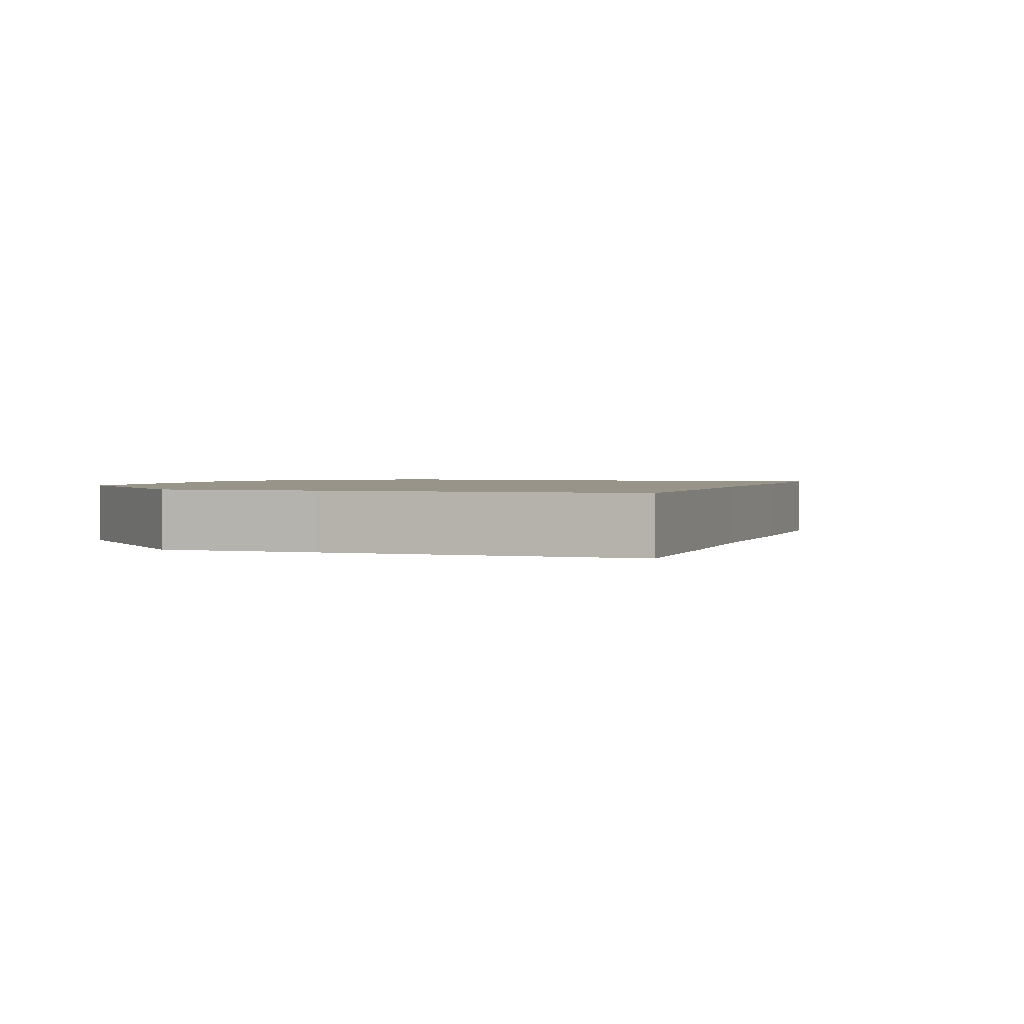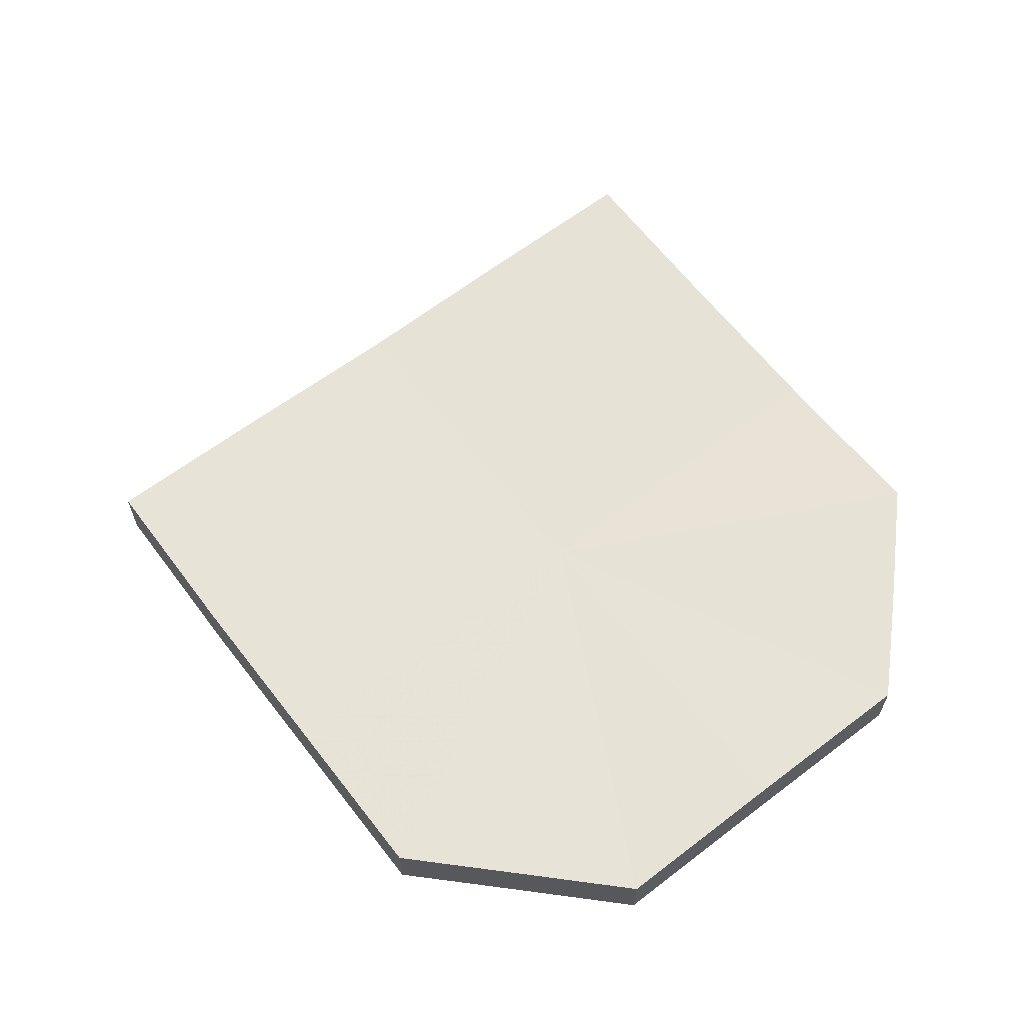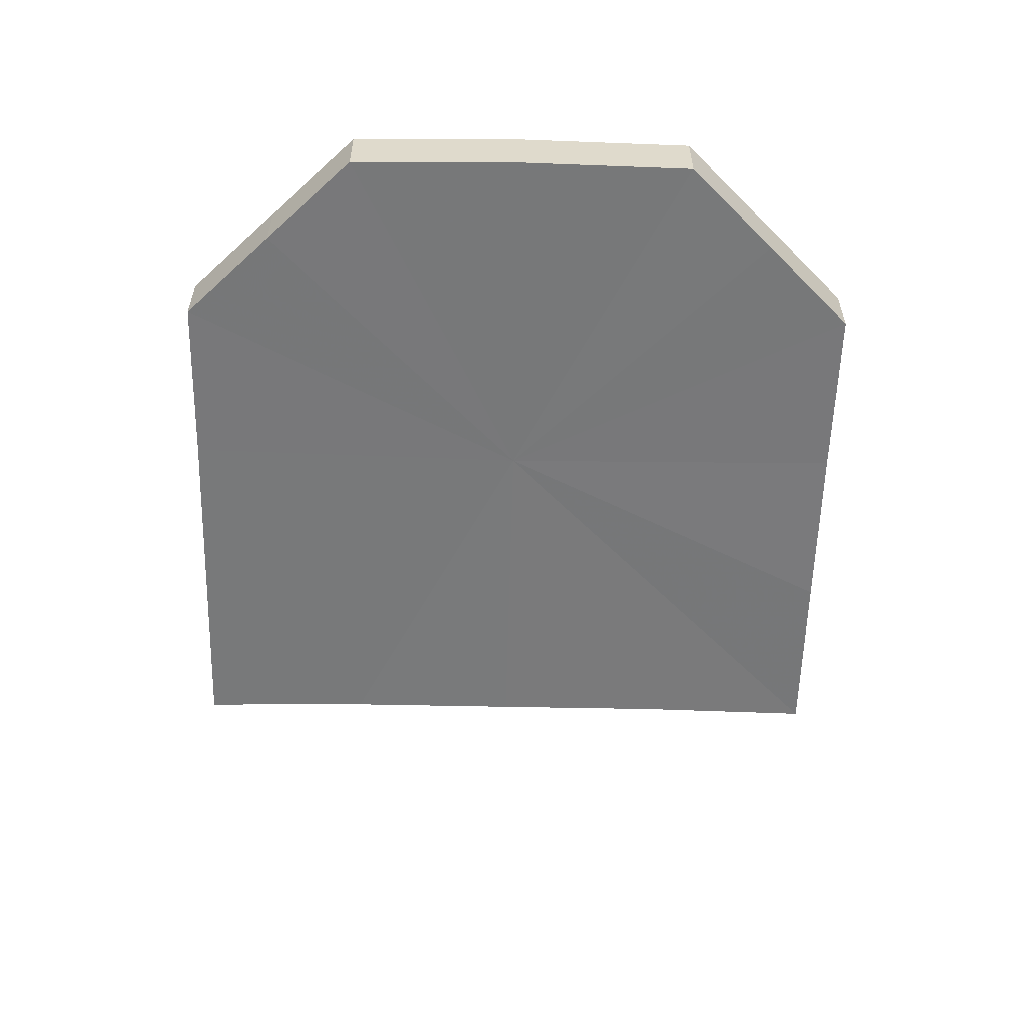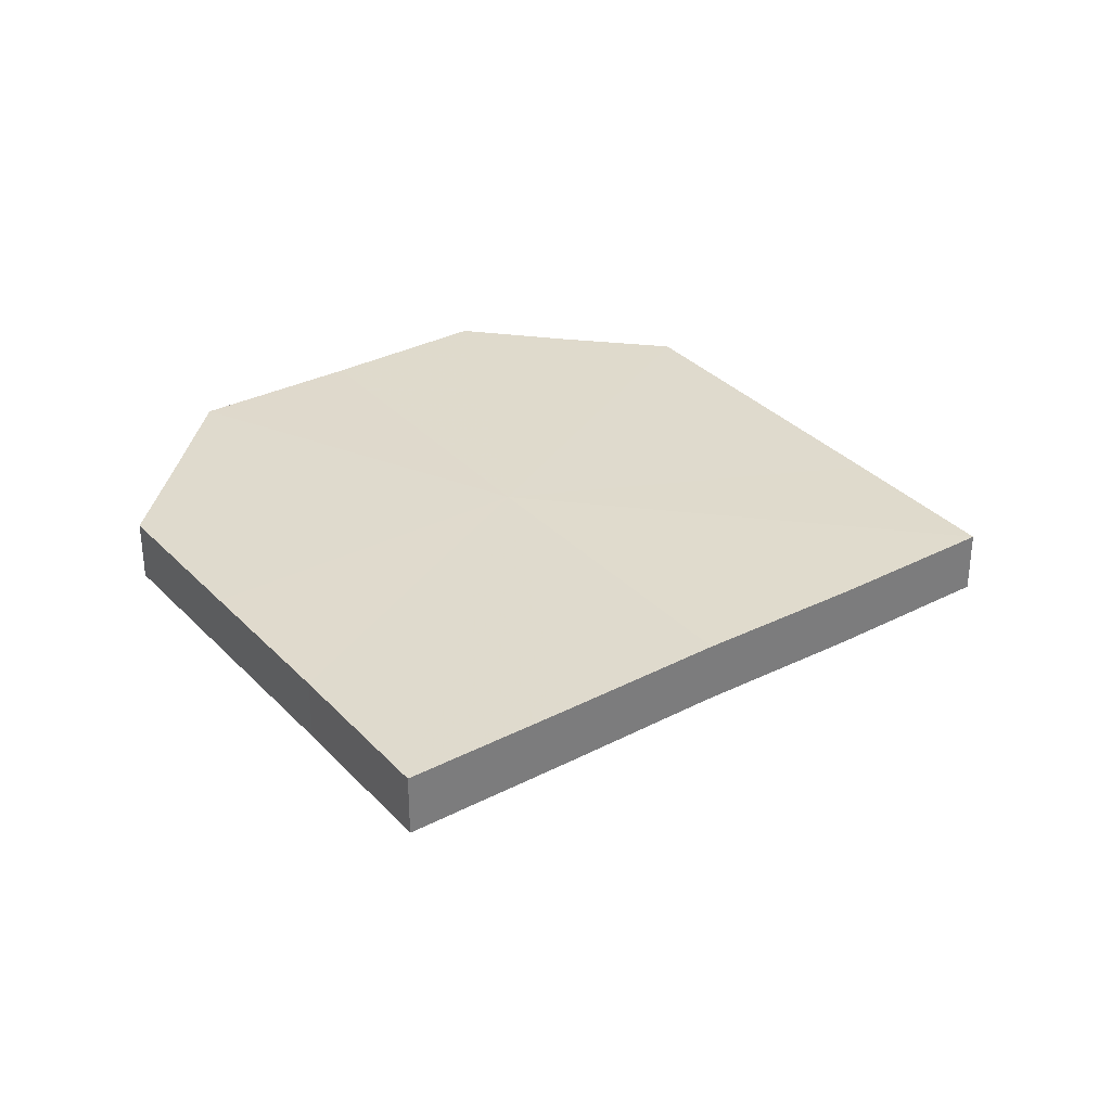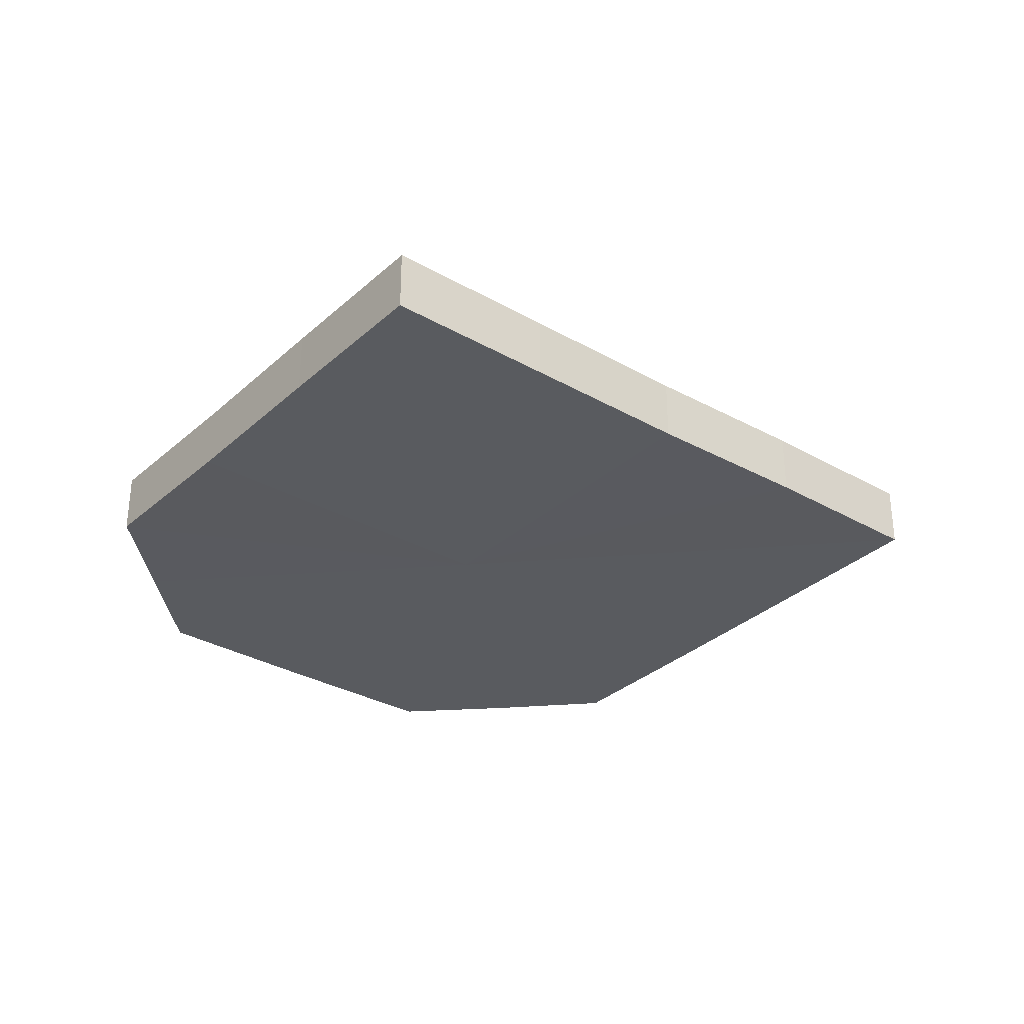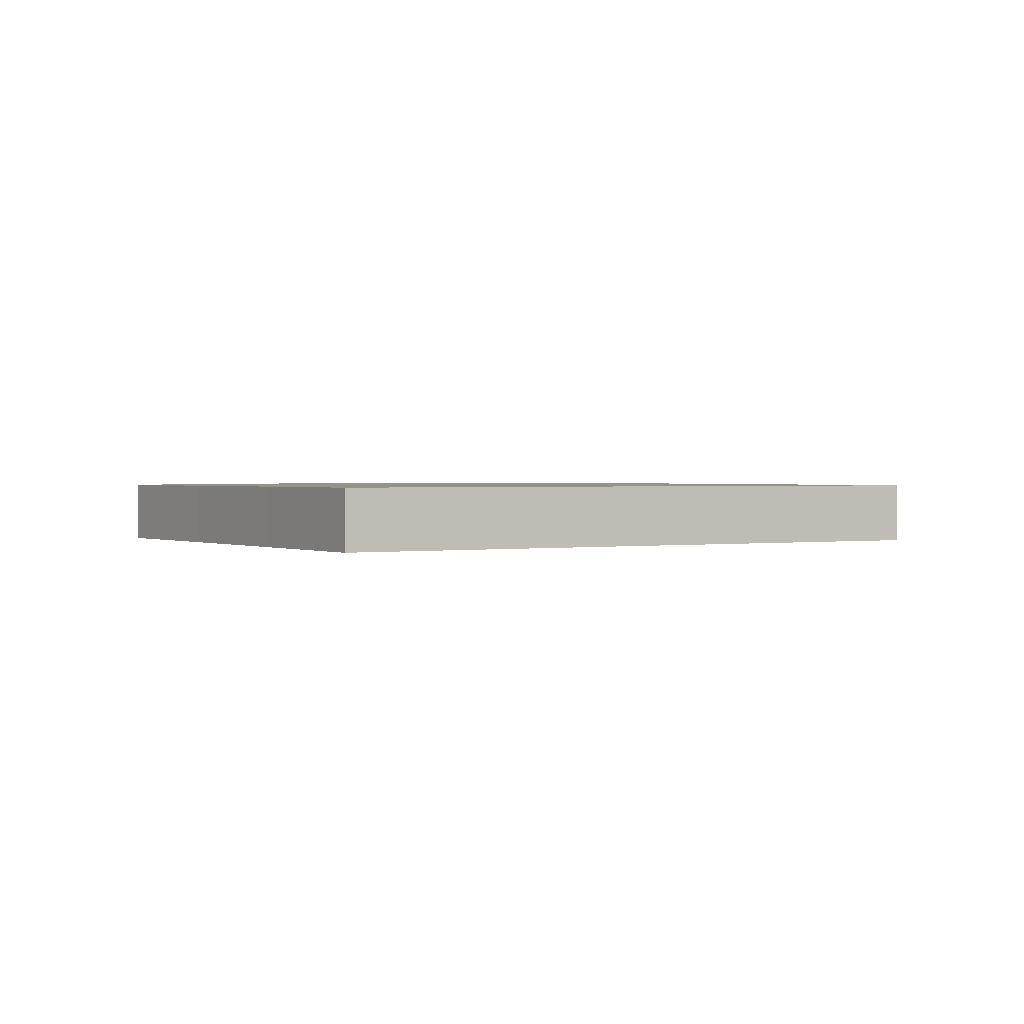
<metadata>
{"format":"obj","ext":"obj","renderer":"f3d","projection":"perspective","resolution":1024,"background":"white","views":[{"elev":1.8,"azim":64.1,"up":"+Z"},{"elev":62.9,"azim":-82.6,"up":"+Z"},{"elev":-57.7,"azim":-46.4,"up":"+Z"},{"elev":32.8,"azim":99.6,"up":"+Z"},{"elev":-32.2,"azim":96.3,"up":"+Z"},{"elev":1.1,"azim":103.3,"up":"+Z"}]}
</metadata>
<code>
o 18757
v 2168 1870 8.306
v 2168 1870 8.306
v 2168 1870 8.311
v 2168 1870 8.306
v 2168 1870 8.311
v 2168 1870 8.306
v 2168 1870 8.311
v 2168 1870 8.306
v 2168 1870 8.311
v 2168 1870 8.306
v 2168 1870 8.311
v 2168 1870 8.306
v 2168 1870 8.311
v 2168 1870 8.306
v 2168 1870 8.311
v 2168 1870 8.306
v 2168 1870 8.311
v 2168 1870 8.306
v 2168 1870 8.311
v 2168 1870 8.306
v 2168 1870 8.311
v 2168 1870 8.306
v 2168 1870 8.311
v 2168 1870 8.306
v 2168 1870 8.311
v 2168 1870 8.306
v 2168 1870 8.311
v 2168 1870 8.306
v 2168 1870 8.311
v 2168 1870 8.306
v 2168 1870 8.311
v 2168 1870 8.306
v 2168 1870 8.311
v 2168 1870 8.306
v 2168 1870 8.311
v 2168 1870 8.306
v 2168 1870 8.311
v 2168 1870 8.306
v 2168 1870 8.311
v 2168 1870 8.306
v 2168 1870 8.311
v 2168 1870 8.306
v 2168 1870 8.311
v 2168 1870 8.306
v 2168 1870 8.311
v 2168 1870 8.306
v 2168 1870 8.311
v 2168 1870 8.306
v 2168 1870 8.311
v 2168 1870 8.306
v 2168 1870 8.306
v 2168 1870 8.306
v 2168 1870 8.306
v 2168 1870 8.306
v 2168 1870 8.306
v 2168 1870 8.306
v 2168 1870 8.306
v 2168 1870 8.306
v 2168 1870 8.306
v 2168 1870 8.306
v 2168 1870 8.306
v 2168 1870 8.306
v 2168 1870 8.306
v 2168 1870 8.306
v 2168 1870 8.306
v 2168 1870 8.311
v 2168 1870 8.311
v 2168 1870 8.311
v 2168 1870 8.306
v 2168 1870 8.311
v 2168 1870 8.306
v 2168 1870 8.311
v 2168 1870 8.306
v 2168 1870 8.306
v 2168 1870 8.306
v 2168 1870 8.306
v 2168 1870 8.311
v 2168 1870 8.306
v 2168 1870 8.311
v 2168 1870 8.306
v 2168 1870 8.311
v 2168 1870 8.311
v 2168 1870 8.311
v 2168 1870 8.311
v 2168 1870 8.311
v 2168 1870 8.311
v 2168 1870 8.311
v 2168 1870 8.311
v 2168 1870 8.311
v 2168 1870 8.311
v 2168 1870 8.311
v 2168 1870 8.311
v 2168 1870 8.311
v 2168 1870 8.311
v 2168 1870 8.311
v 2168 1870 8.311
v 2168 1870 8.311
v 2168 1870 8.311
f 1 2 3
f 2 4 5
f 3 6 7
f 4 8 9
f 8 10 11
f 7 12 13
f 10 14 15
f 14 16 17
f 13 18 19
f 16 20 21
f 20 22 23
f 19 24 25
f 22 26 27
f 26 28 29
f 25 30 31
f 28 32 33
f 32 34 35
f 31 36 37
f 37 38 39
f 39 40 41
f 41 42 43
f 43 44 45
f 45 46 47
f 47 48 49
f 50 48 51
f 50 52 48
f 50 51 53
f 50 54 52
f 50 53 55
f 50 56 54
f 50 55 57
f 50 57 58
f 50 58 59
f 50 59 60
f 50 60 61
f 50 61 62
f 50 62 63
f 50 63 64
f 50 65 56
f 50 64 65
f 66 65 67
f 68 69 66
f 70 71 68
f 72 73 70
f 74 75 72
f 75 76 77
f 76 78 79
f 78 80 81
f 82 83 84
f 82 85 83
f 82 84 86
f 82 87 85
f 82 86 88
f 82 89 87
f 82 88 90
f 82 91 89
f 82 90 92
f 82 93 91
f 82 92 94
f 82 95 93
f 82 94 96
f 82 97 95
f 82 96 98
f 82 98 97

</code>
